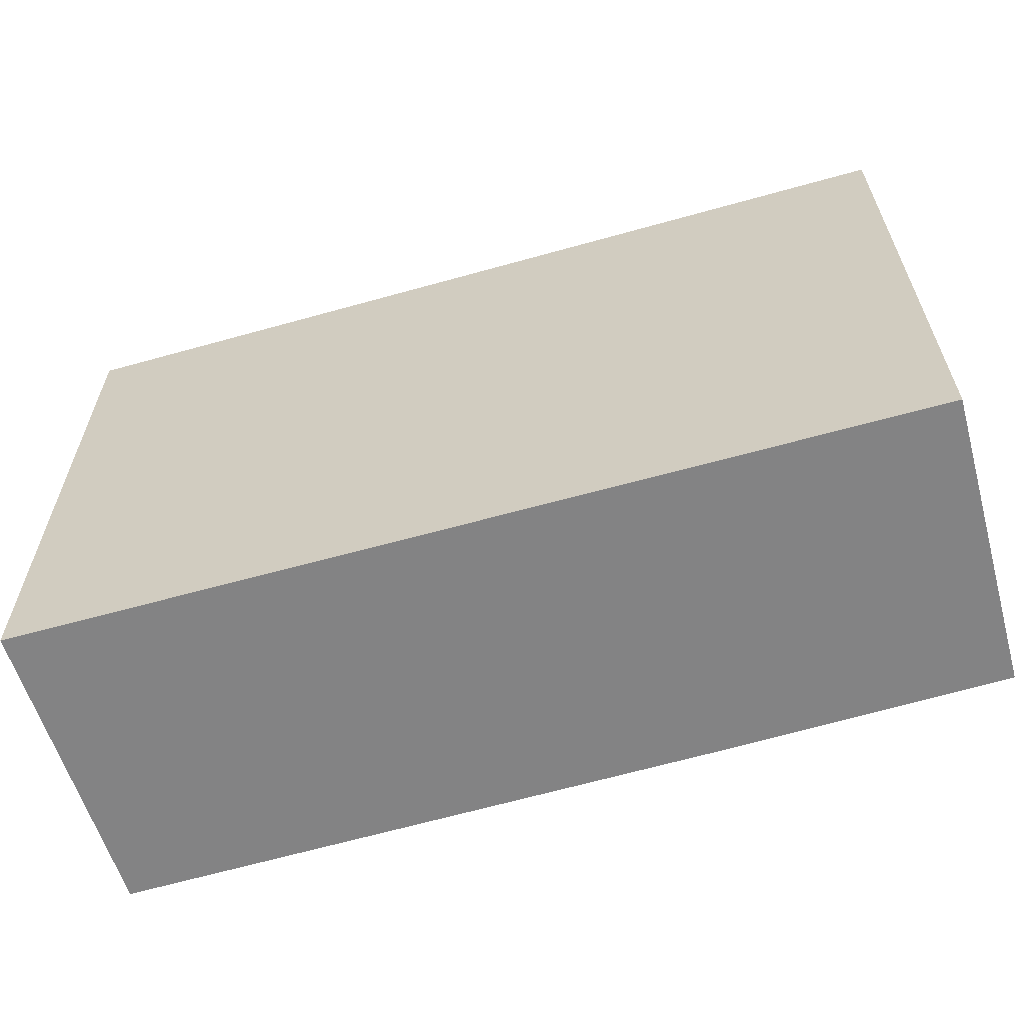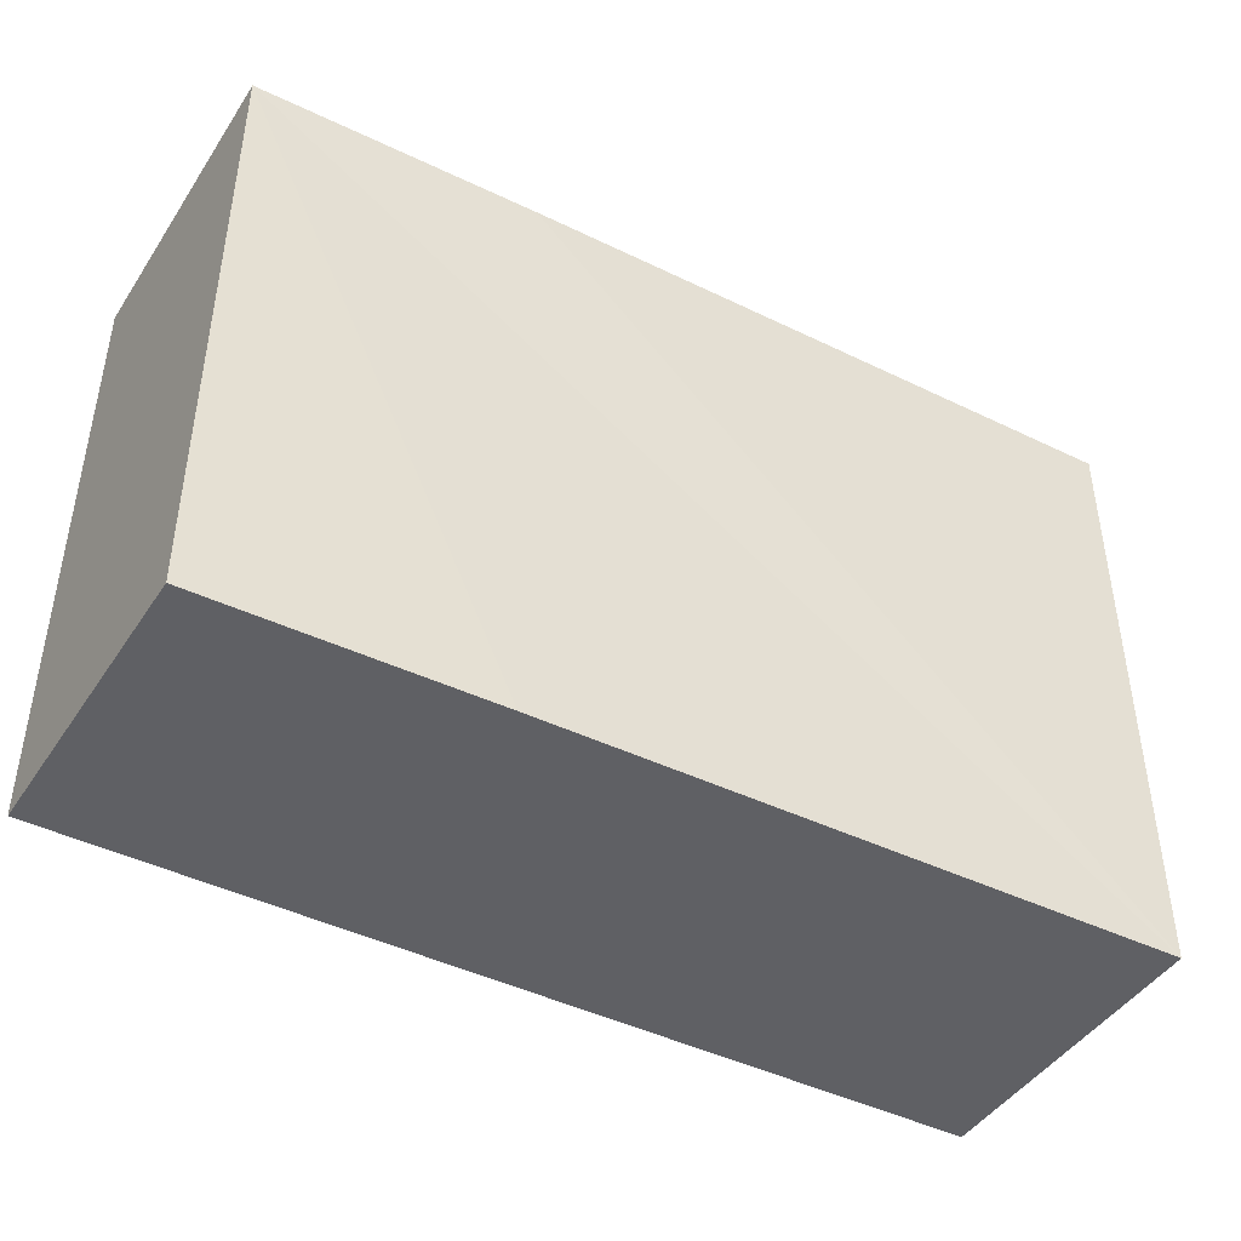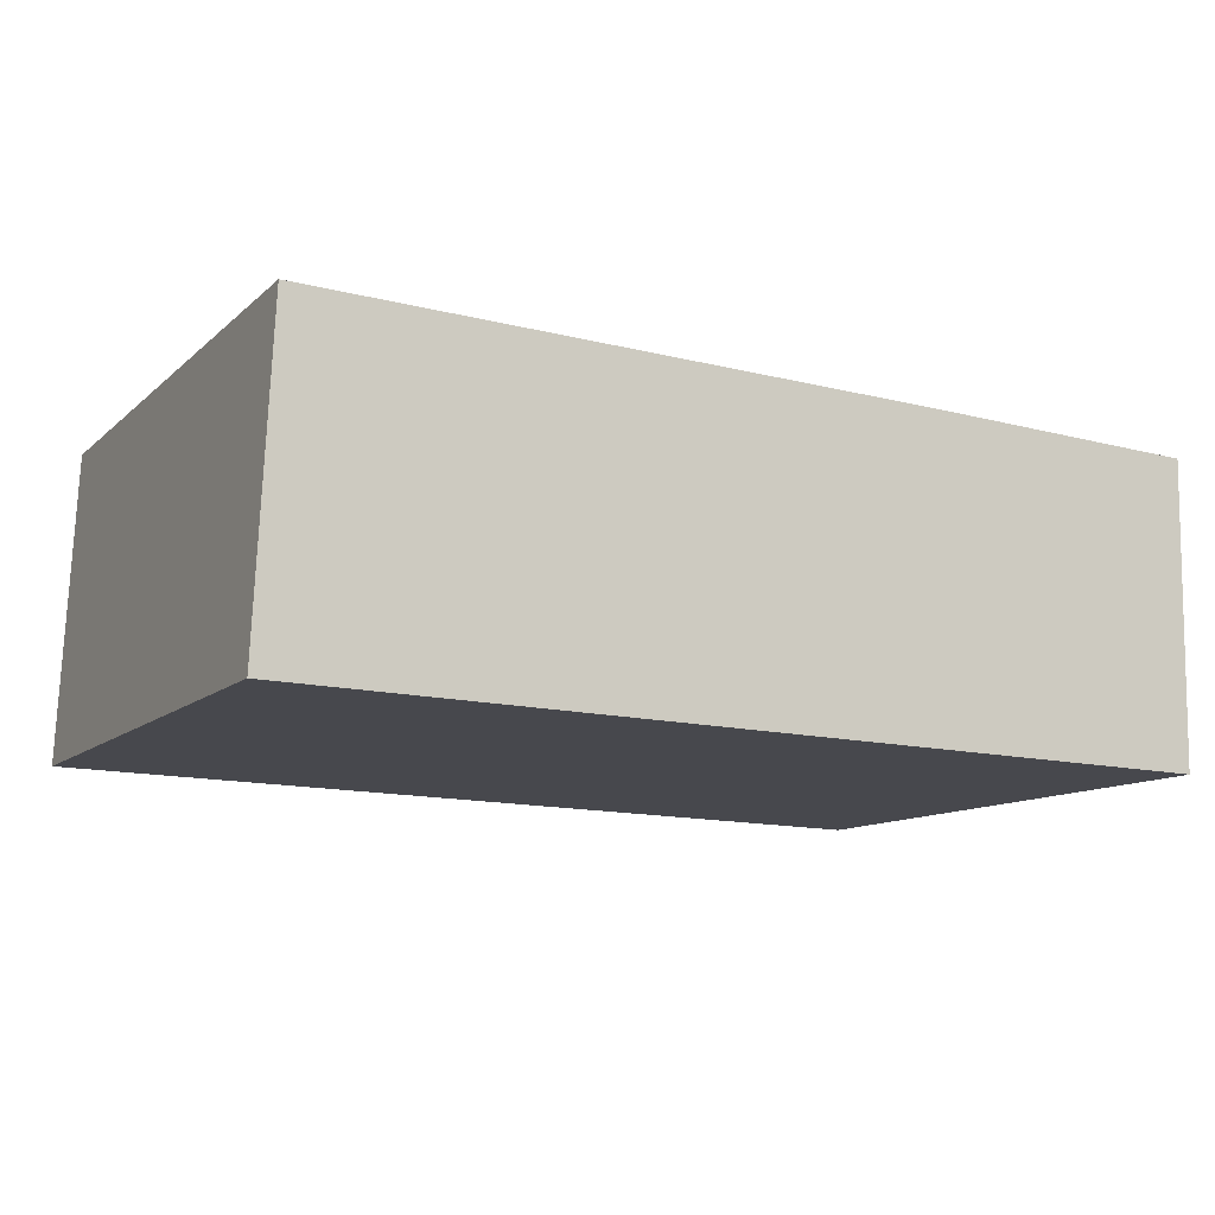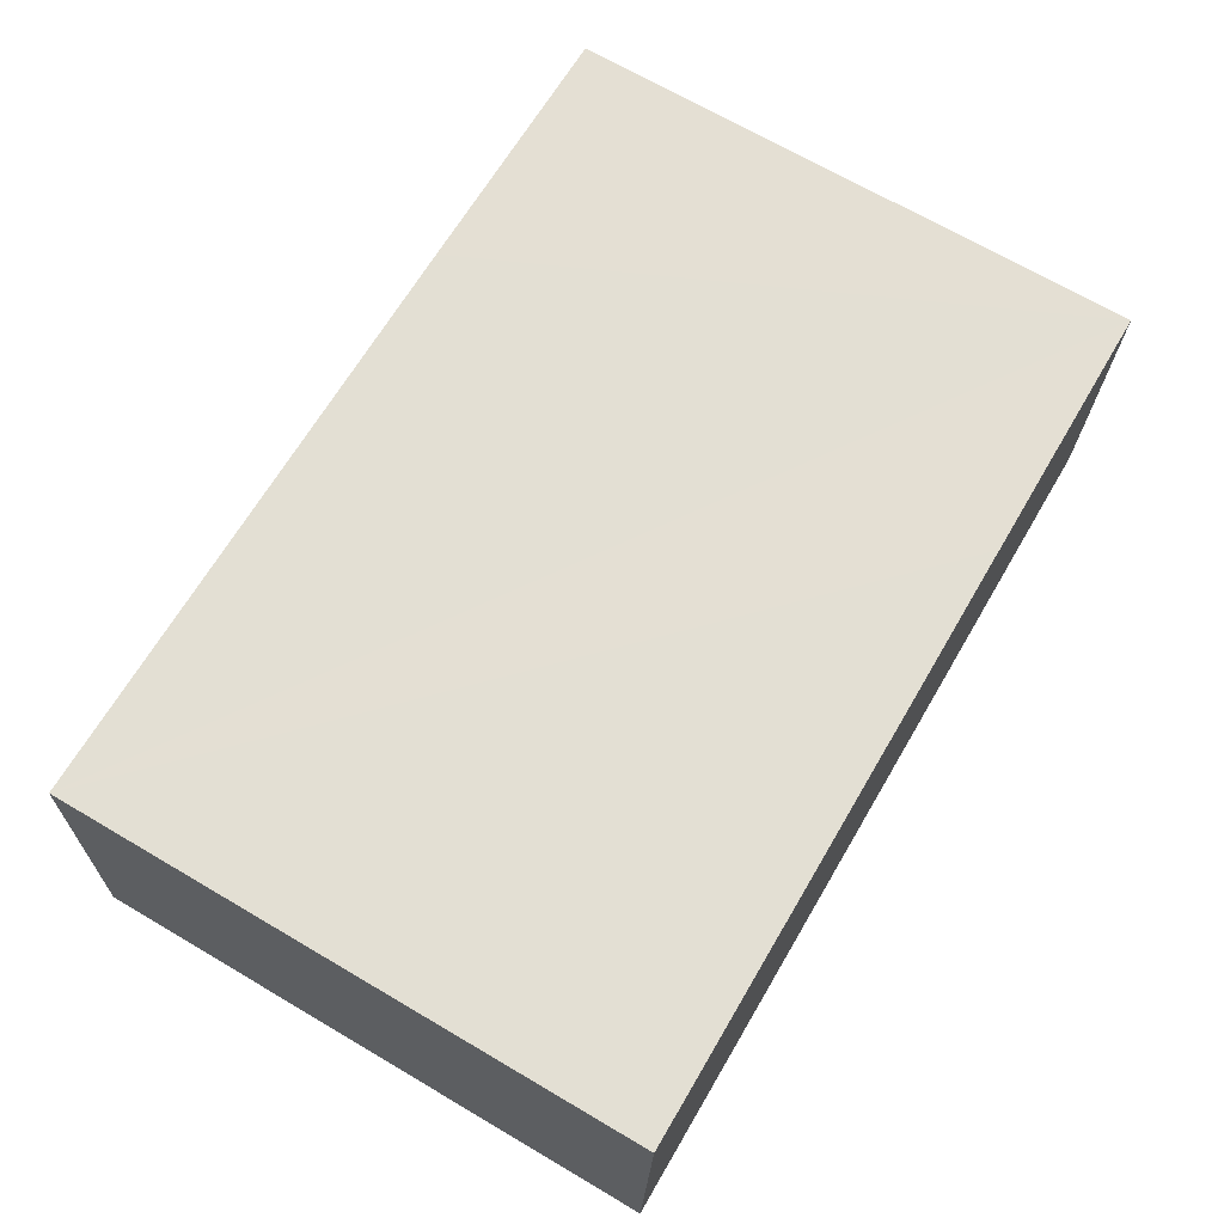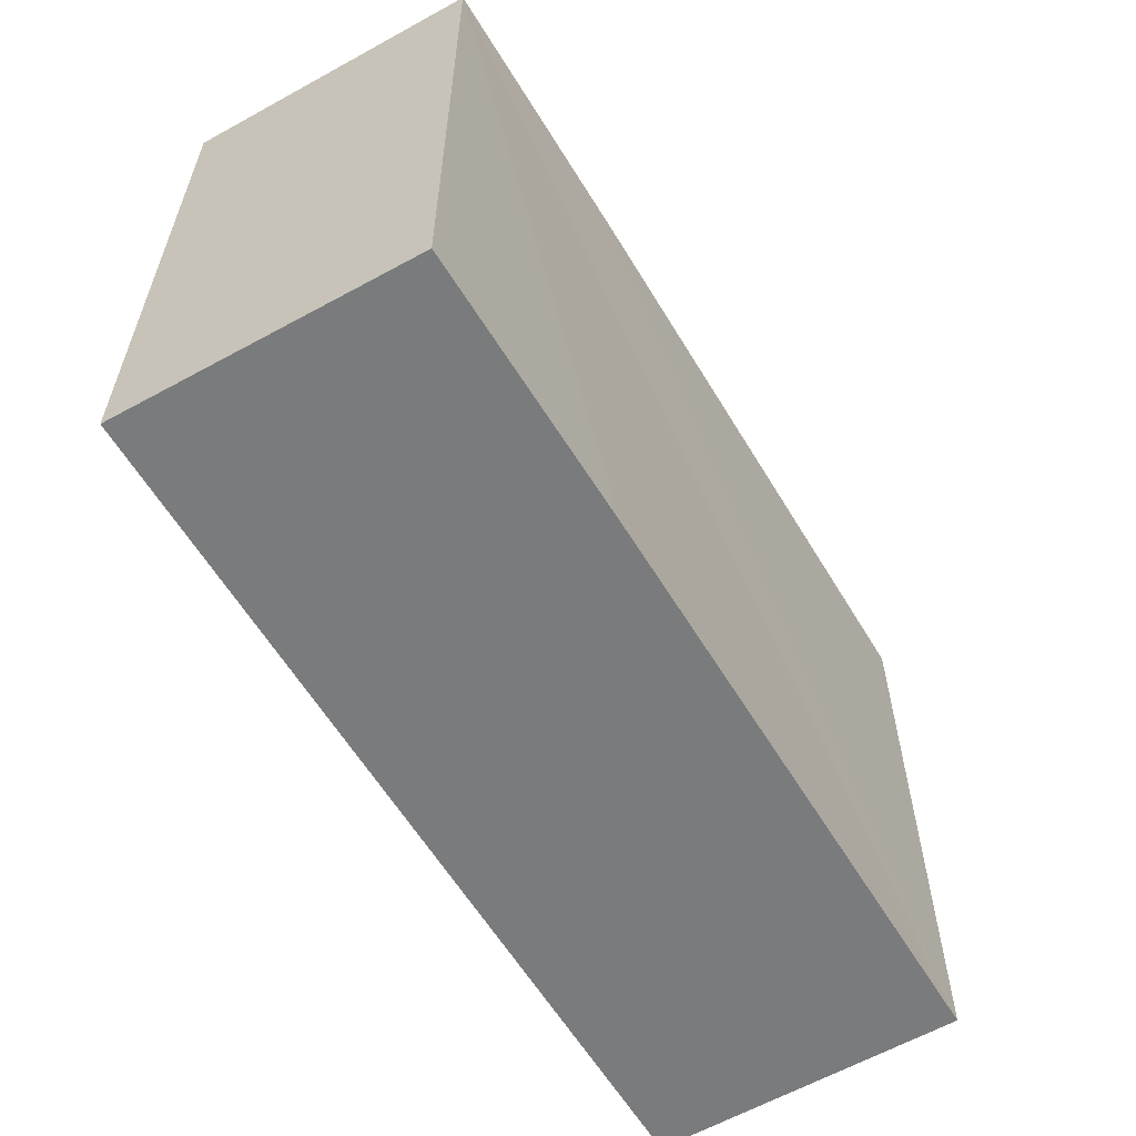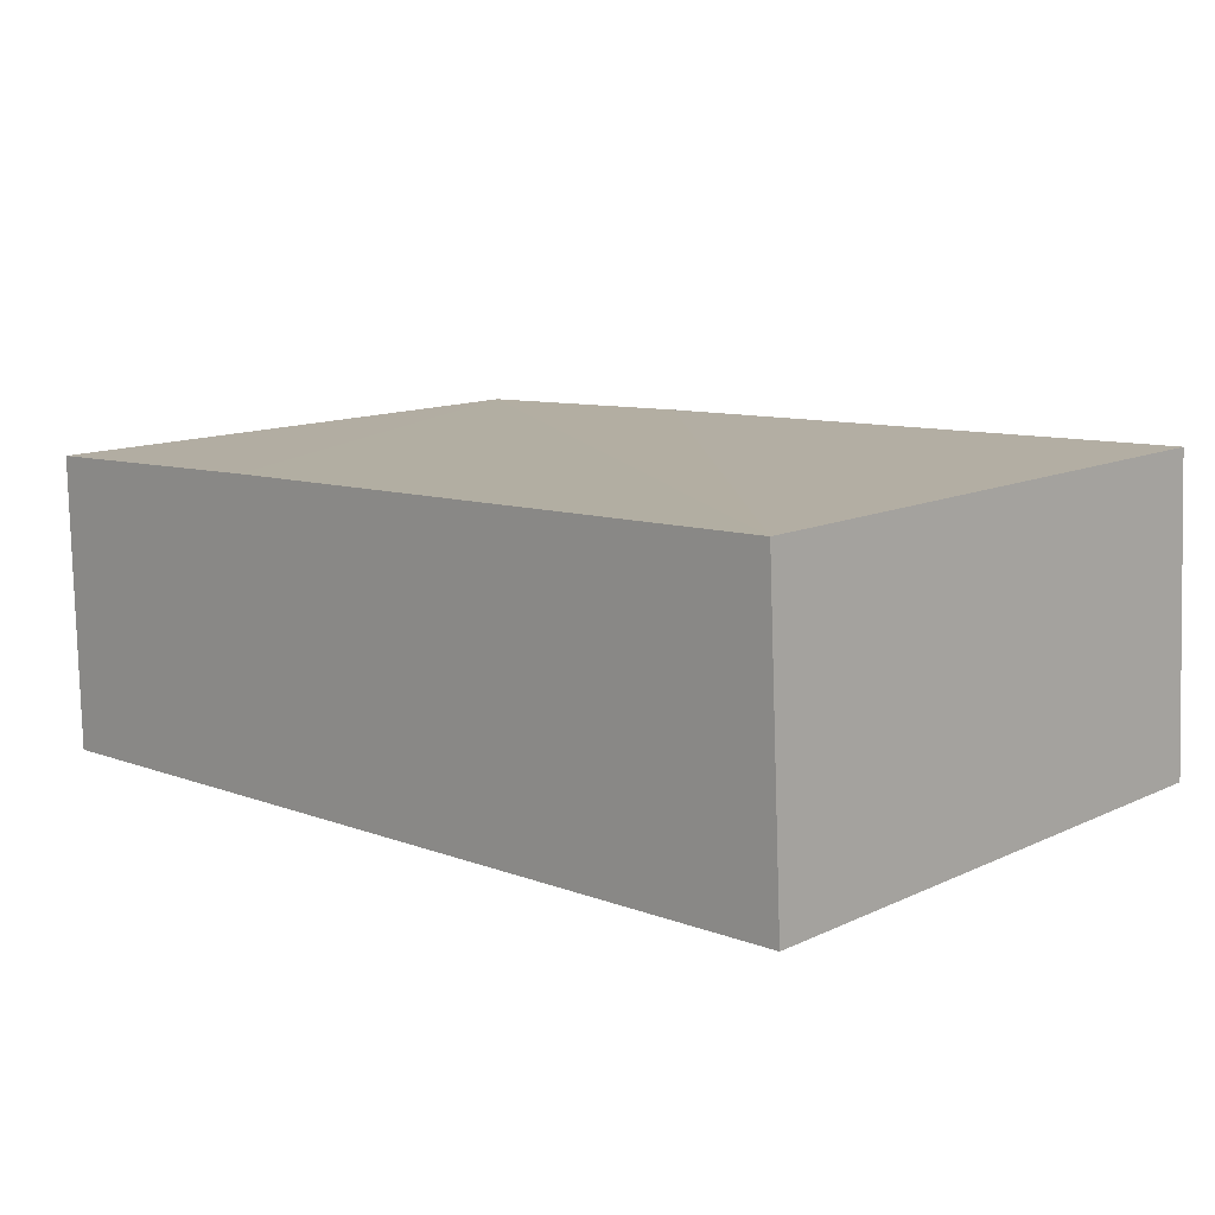
<metadata>
{"format":"obj","ext":"obj","renderer":"f3d","projection":"perspective","resolution":1024,"background":"white","views":[{"elev":-61.1,"azim":-165.4,"up":"+Y"},{"elev":-43.3,"azim":-32.0,"up":"+Y"},{"elev":-11.1,"azim":152.8,"up":"+Z"},{"elev":69.2,"azim":120.4,"up":"+Z"},{"elev":-58.3,"azim":-61.4,"up":"+Y"},{"elev":12.6,"azim":43.1,"up":"+Z"}]}
</metadata>
<code>
v  0.036 5.069 -2.567
v  7.628 5.069 0.304
v  7.759 5.069 -2.38
v  2.348 5.069 0.108
v  0 5.069 3.104e-16
v  7.628 -1.861e-17 0.304
v  7.759 1.457e-16 -2.38
v  0.036 1.572e-16 -2.567
v  0 0 0
v  2.348 -6.613e-18 0.108
g defaultobject
f 1 2 3
f 2 1 4
f 4 1 5
f 6 3 2
f 3 6 7
f 7 1 3
f 1 7 8
f 8 5 1
f 5 8 9
f 4 6 2
f 6 4 5
f 6 5 10
f 10 5 9
f 6 8 7
f 8 6 10
f 8 10 9

</code>
